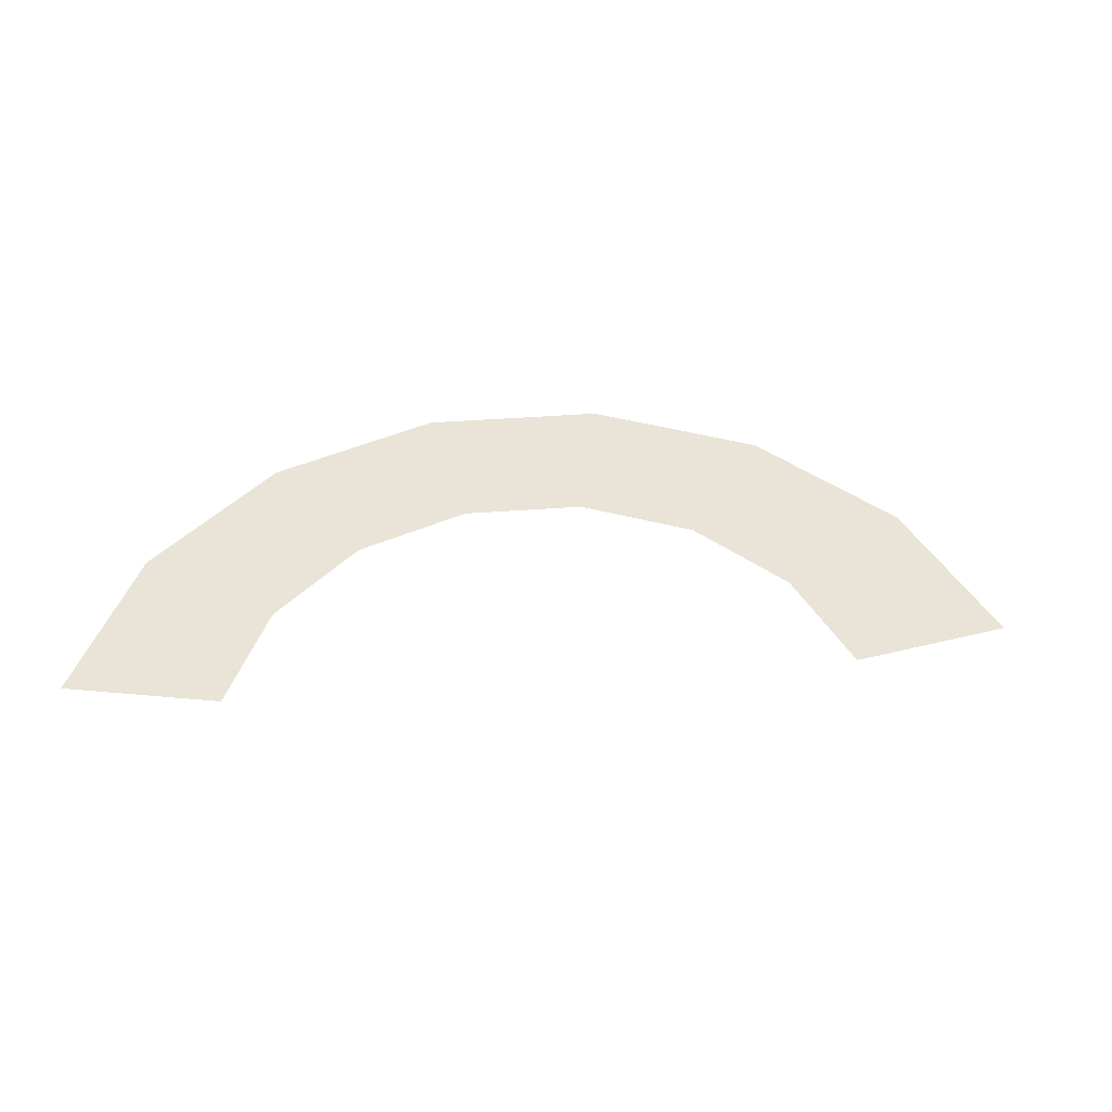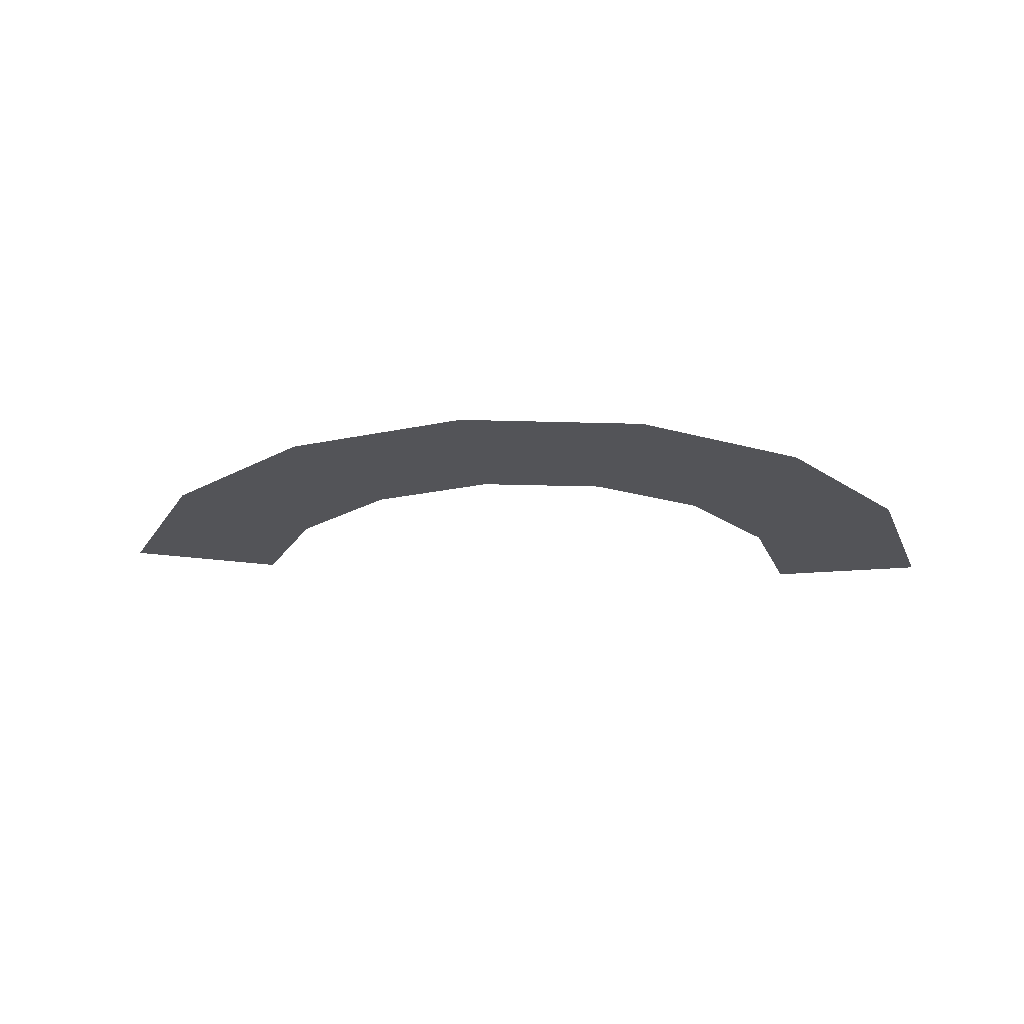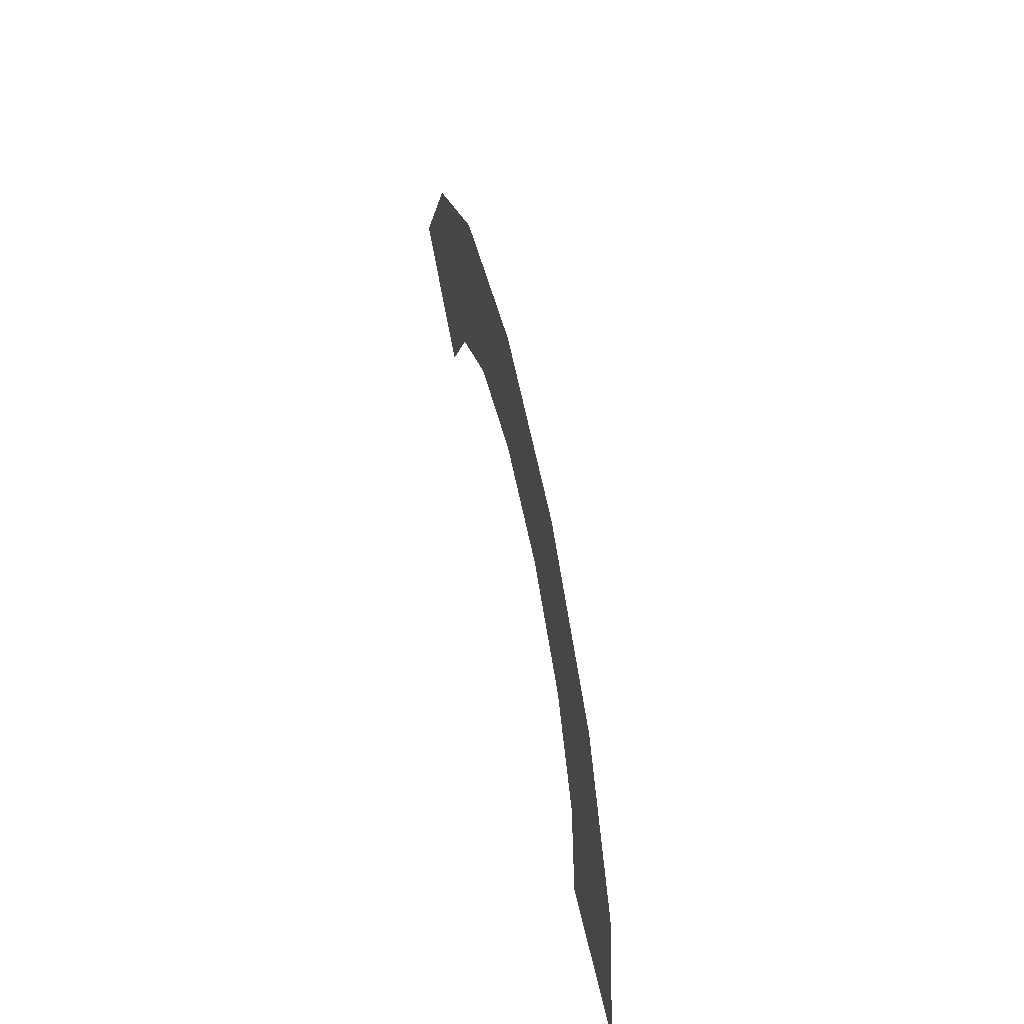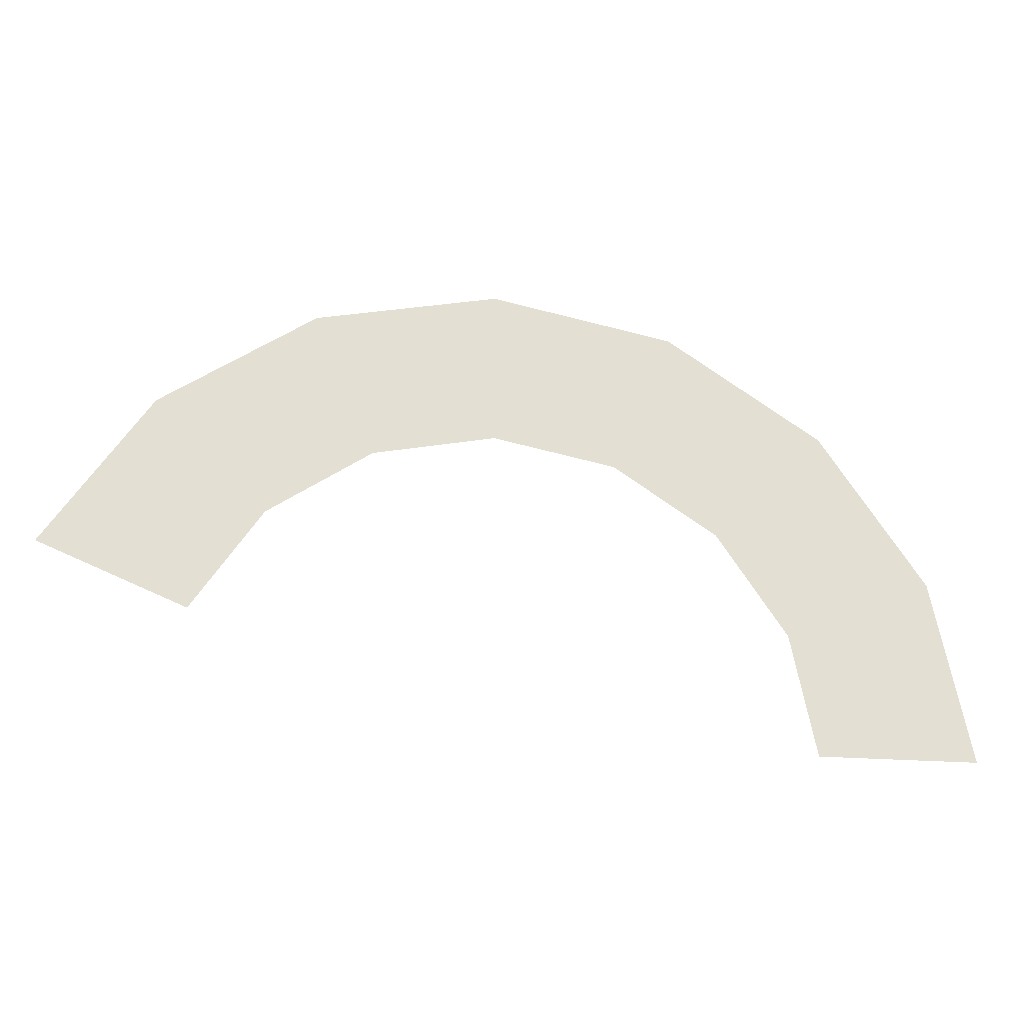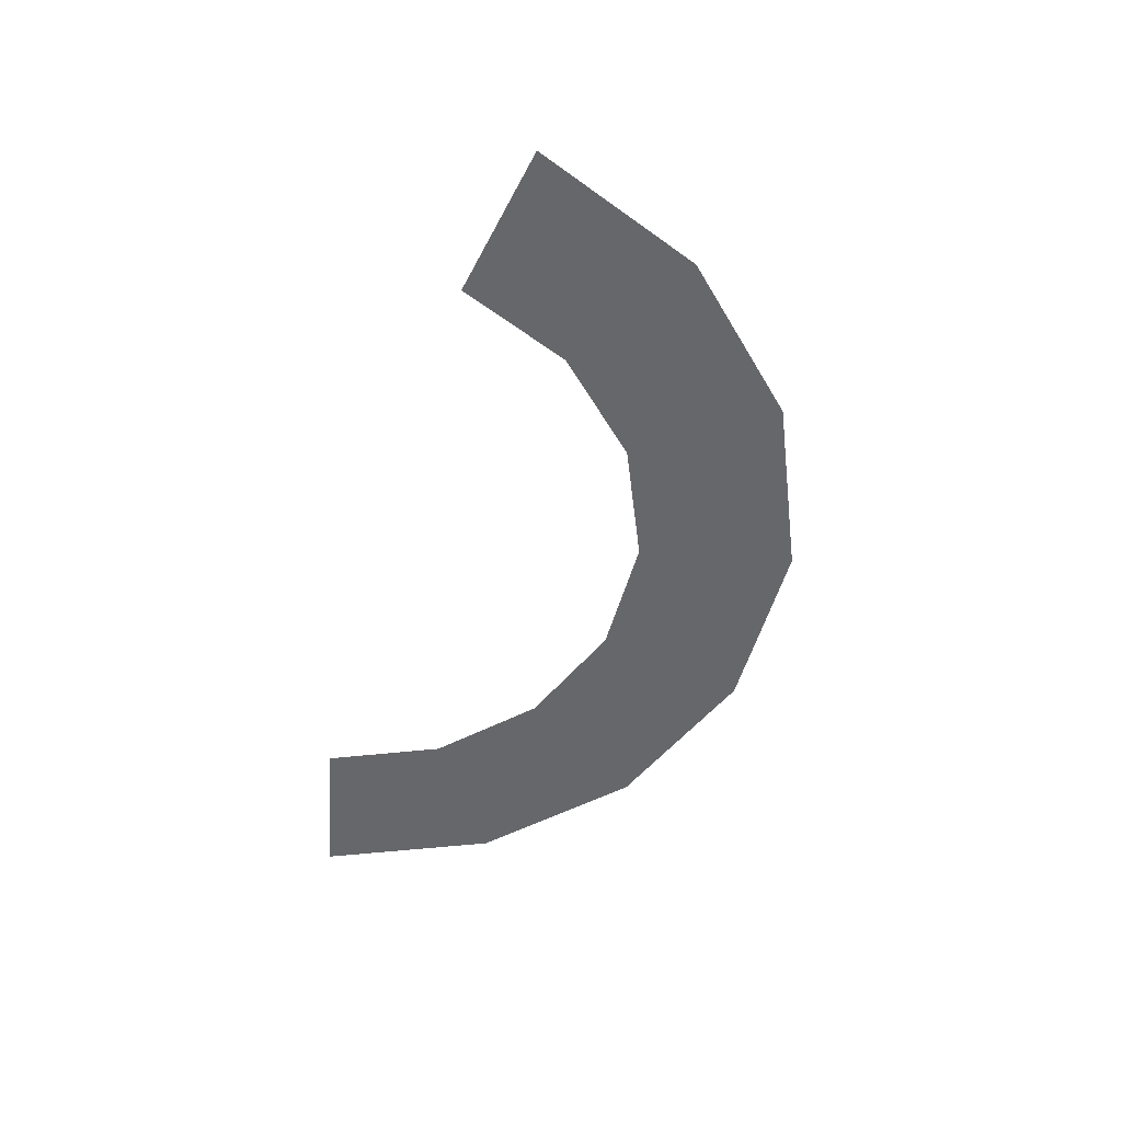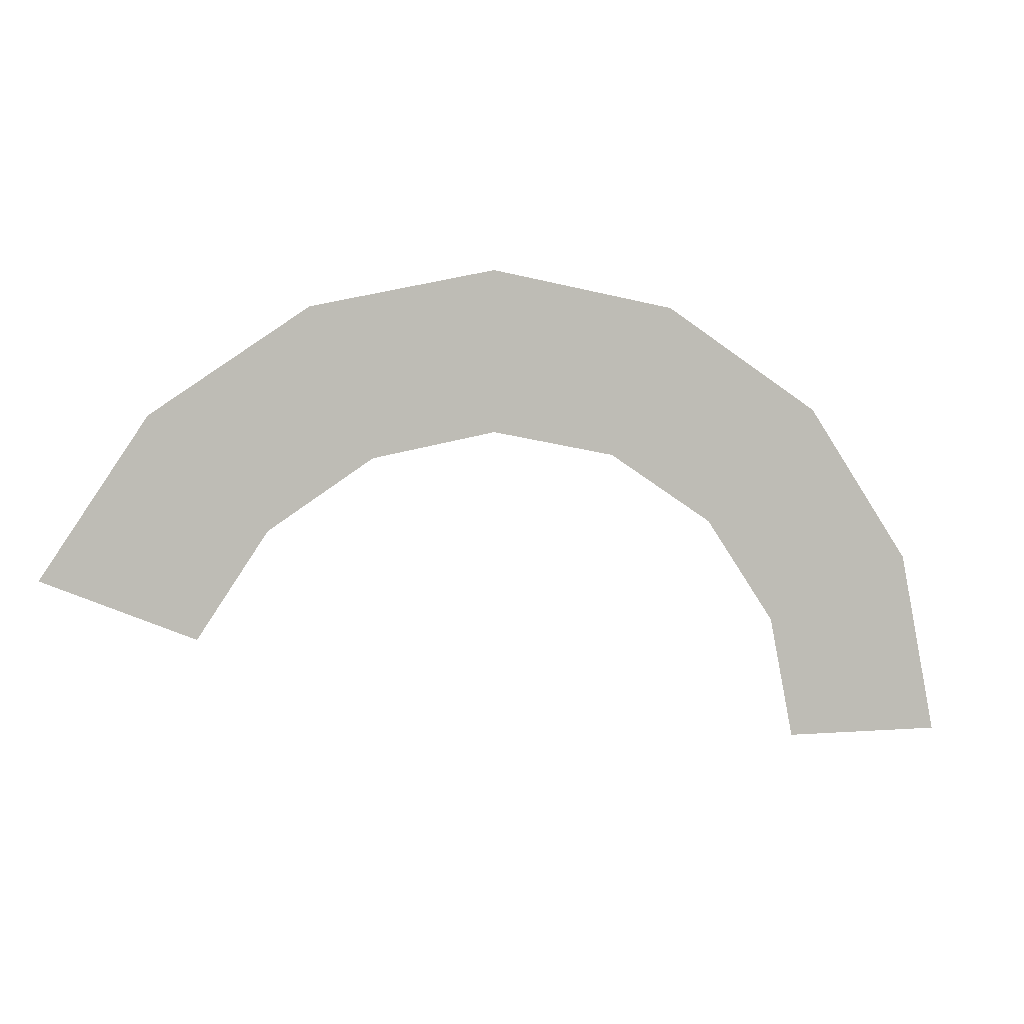
<metadata>
{"format":"obj","ext":"obj","renderer":"f3d","projection":"perspective","resolution":1024,"background":"white","views":[{"elev":43.4,"azim":-173.8,"up":"+Y"},{"elev":-23.6,"azim":8.4,"up":"+Y"},{"elev":53.2,"azim":78.0,"up":"+Z"},{"elev":-22.6,"azim":-8.1,"up":"+Z"},{"elev":-52.2,"azim":-94.3,"up":"+Y"},{"elev":4.7,"azim":-14.4,"up":"+Z"}]}
</metadata>
<code>
v 0.15 0 0
v 0.1386 0 0.0574
v 0.09239 0 0.03827
v 0.1 0 0
v 0.1386 0 0.0574
v 0.1061 0 0.1061
v 0.07071 0 0.07071
v 0.09239 0 0.03827
v 0.1061 0 0.1061
v 0.0574 0 0.1386
v 0.03827 0 0.09239
v 0.07071 0 0.07071
v 0.0574 0 0.1386
v 0 0 0.15
v 0 0 0.1
v 0.03827 0 0.09239
v 0 0 0.15
v -0.0574 0 0.1386
v -0.03827 0 0.09239
v 0 0 0.1
v -0.0574 0 0.1386
v -0.1061 0 0.1061
v -0.07071 0 0.07071
v -0.03827 0 0.09239
v -0.1061 0 0.1061
v -0.1386 0 0.0574
v -0.09239 0 0.03827
v -0.07071 0 0.07071
g mesh3696
f 1 2 3
f 3 4 1
f 5 6 7
f 7 8 5
f 9 10 11
f 11 12 9
f 13 14 15
f 15 16 13
f 17 18 19
f 19 20 17
f 21 22 23
f 23 24 21
f 25 26 27
f 27 28 25

</code>
